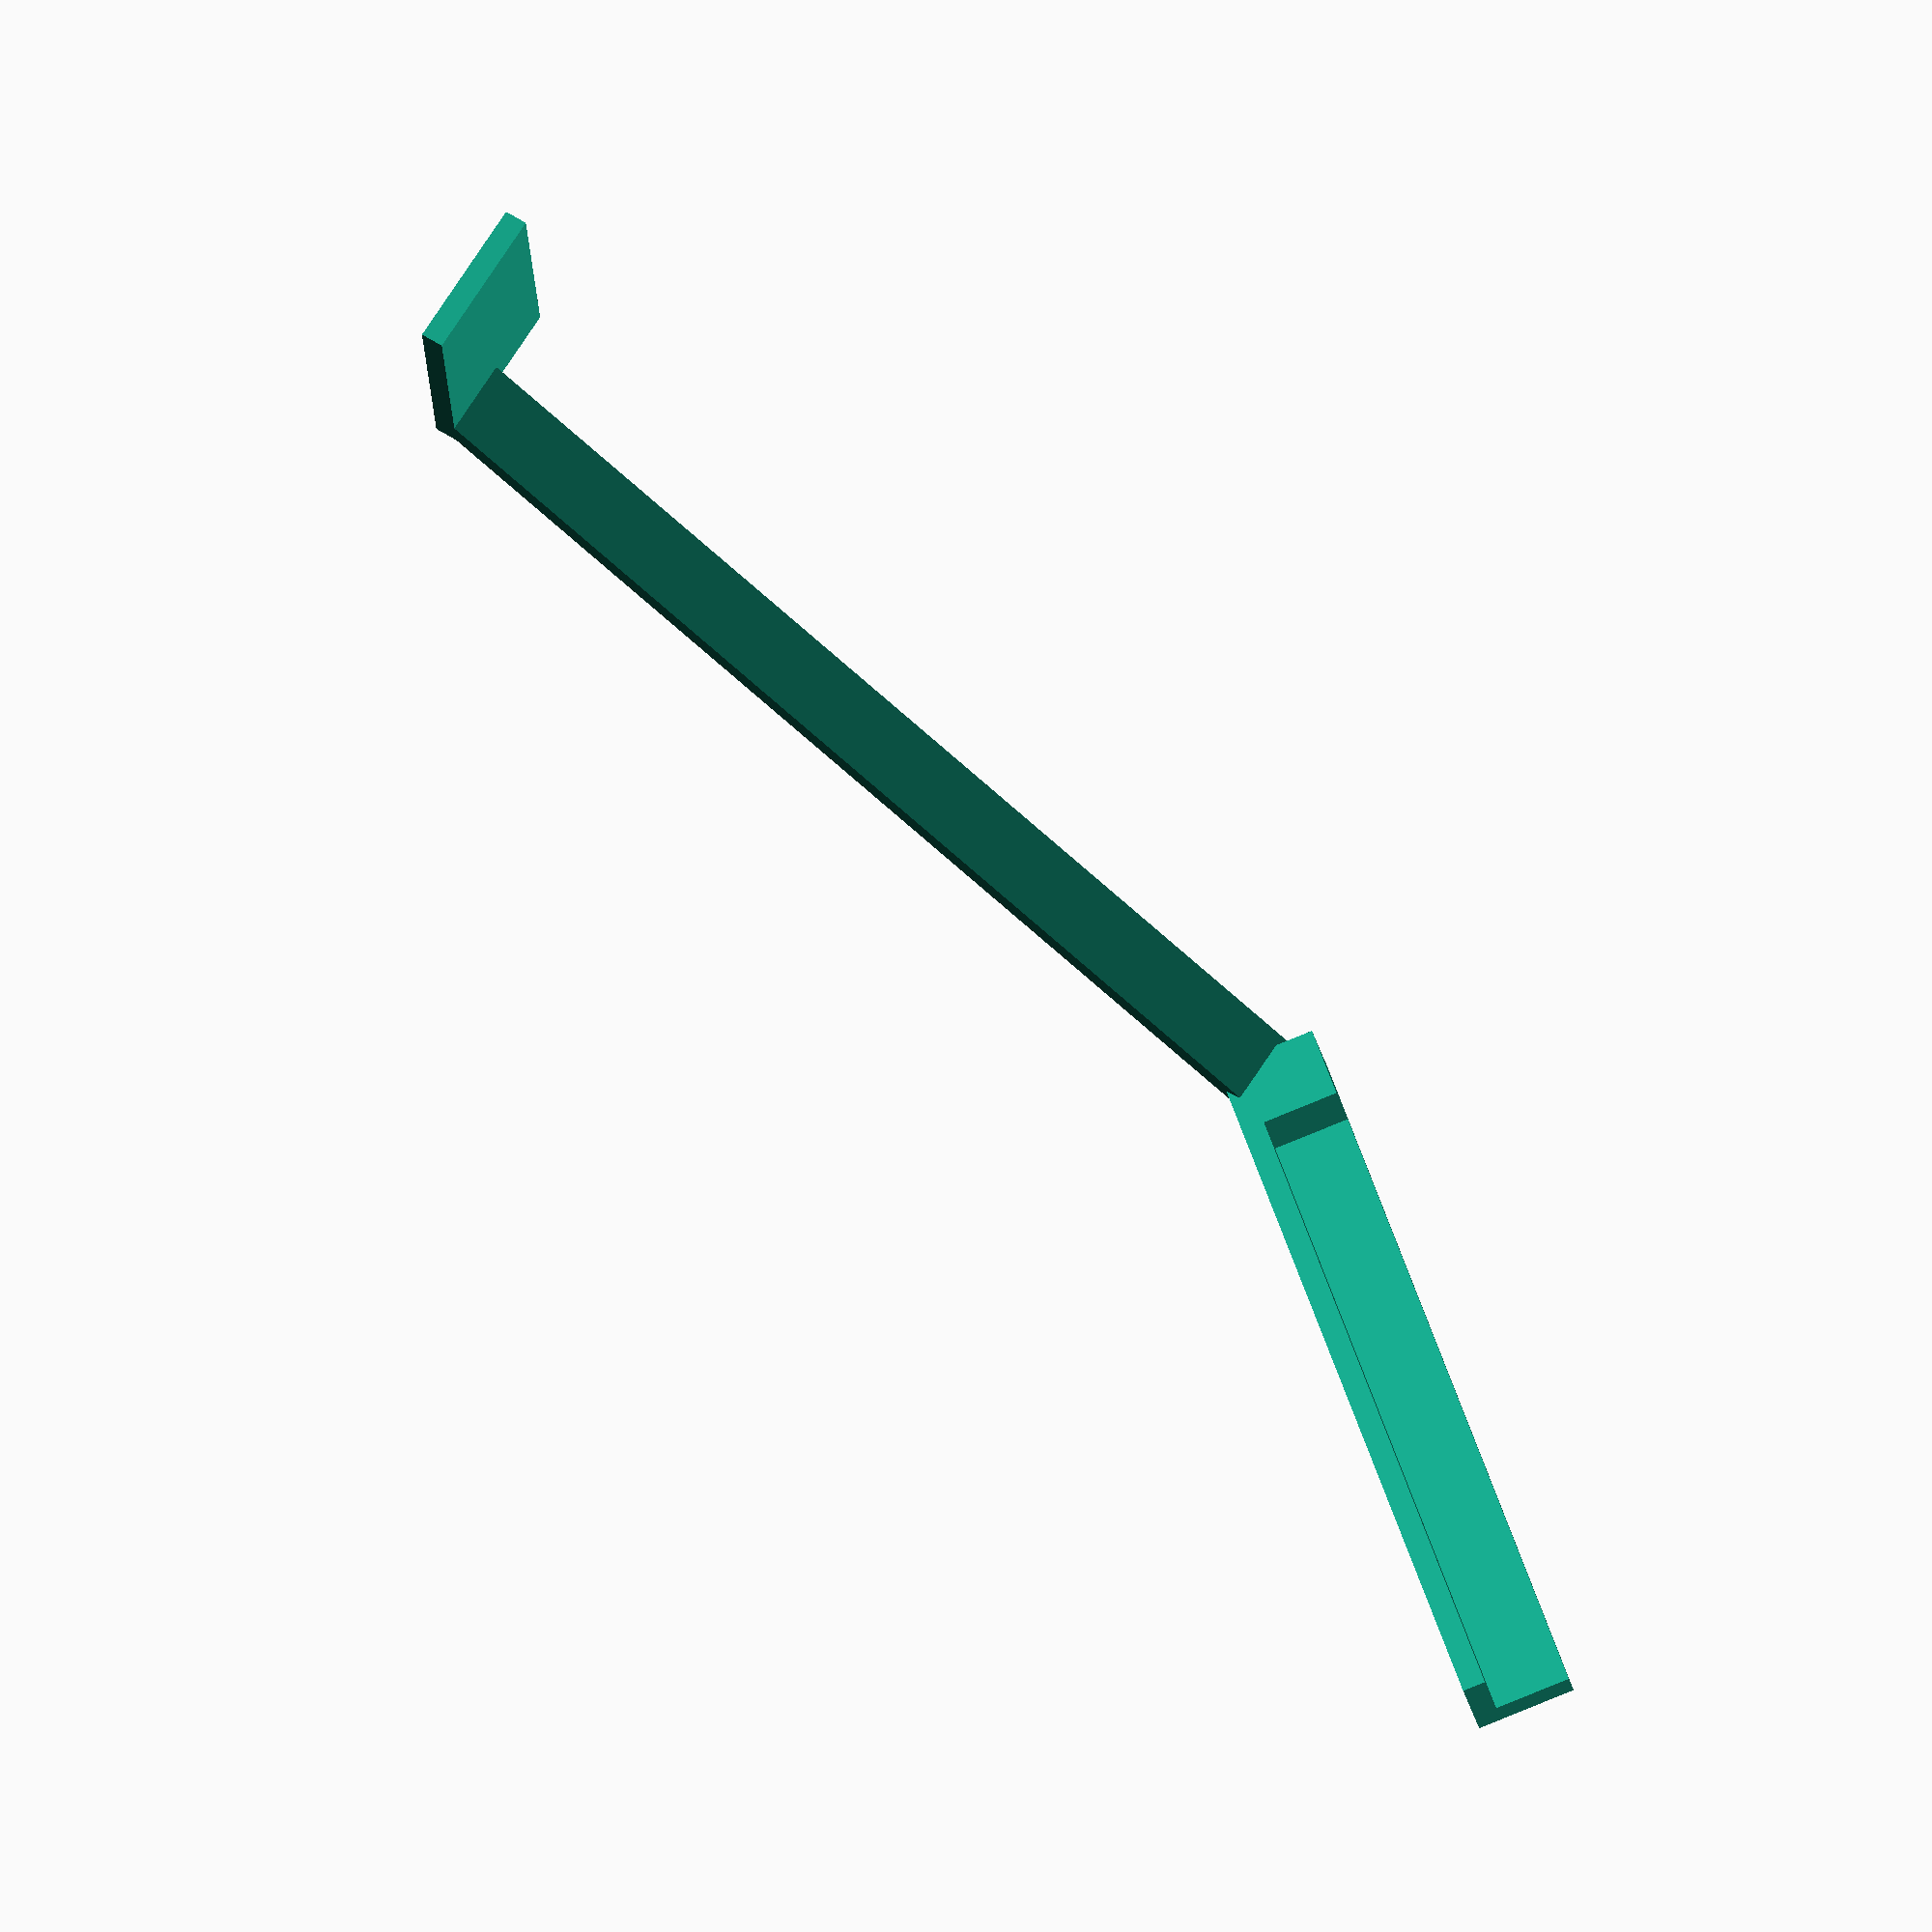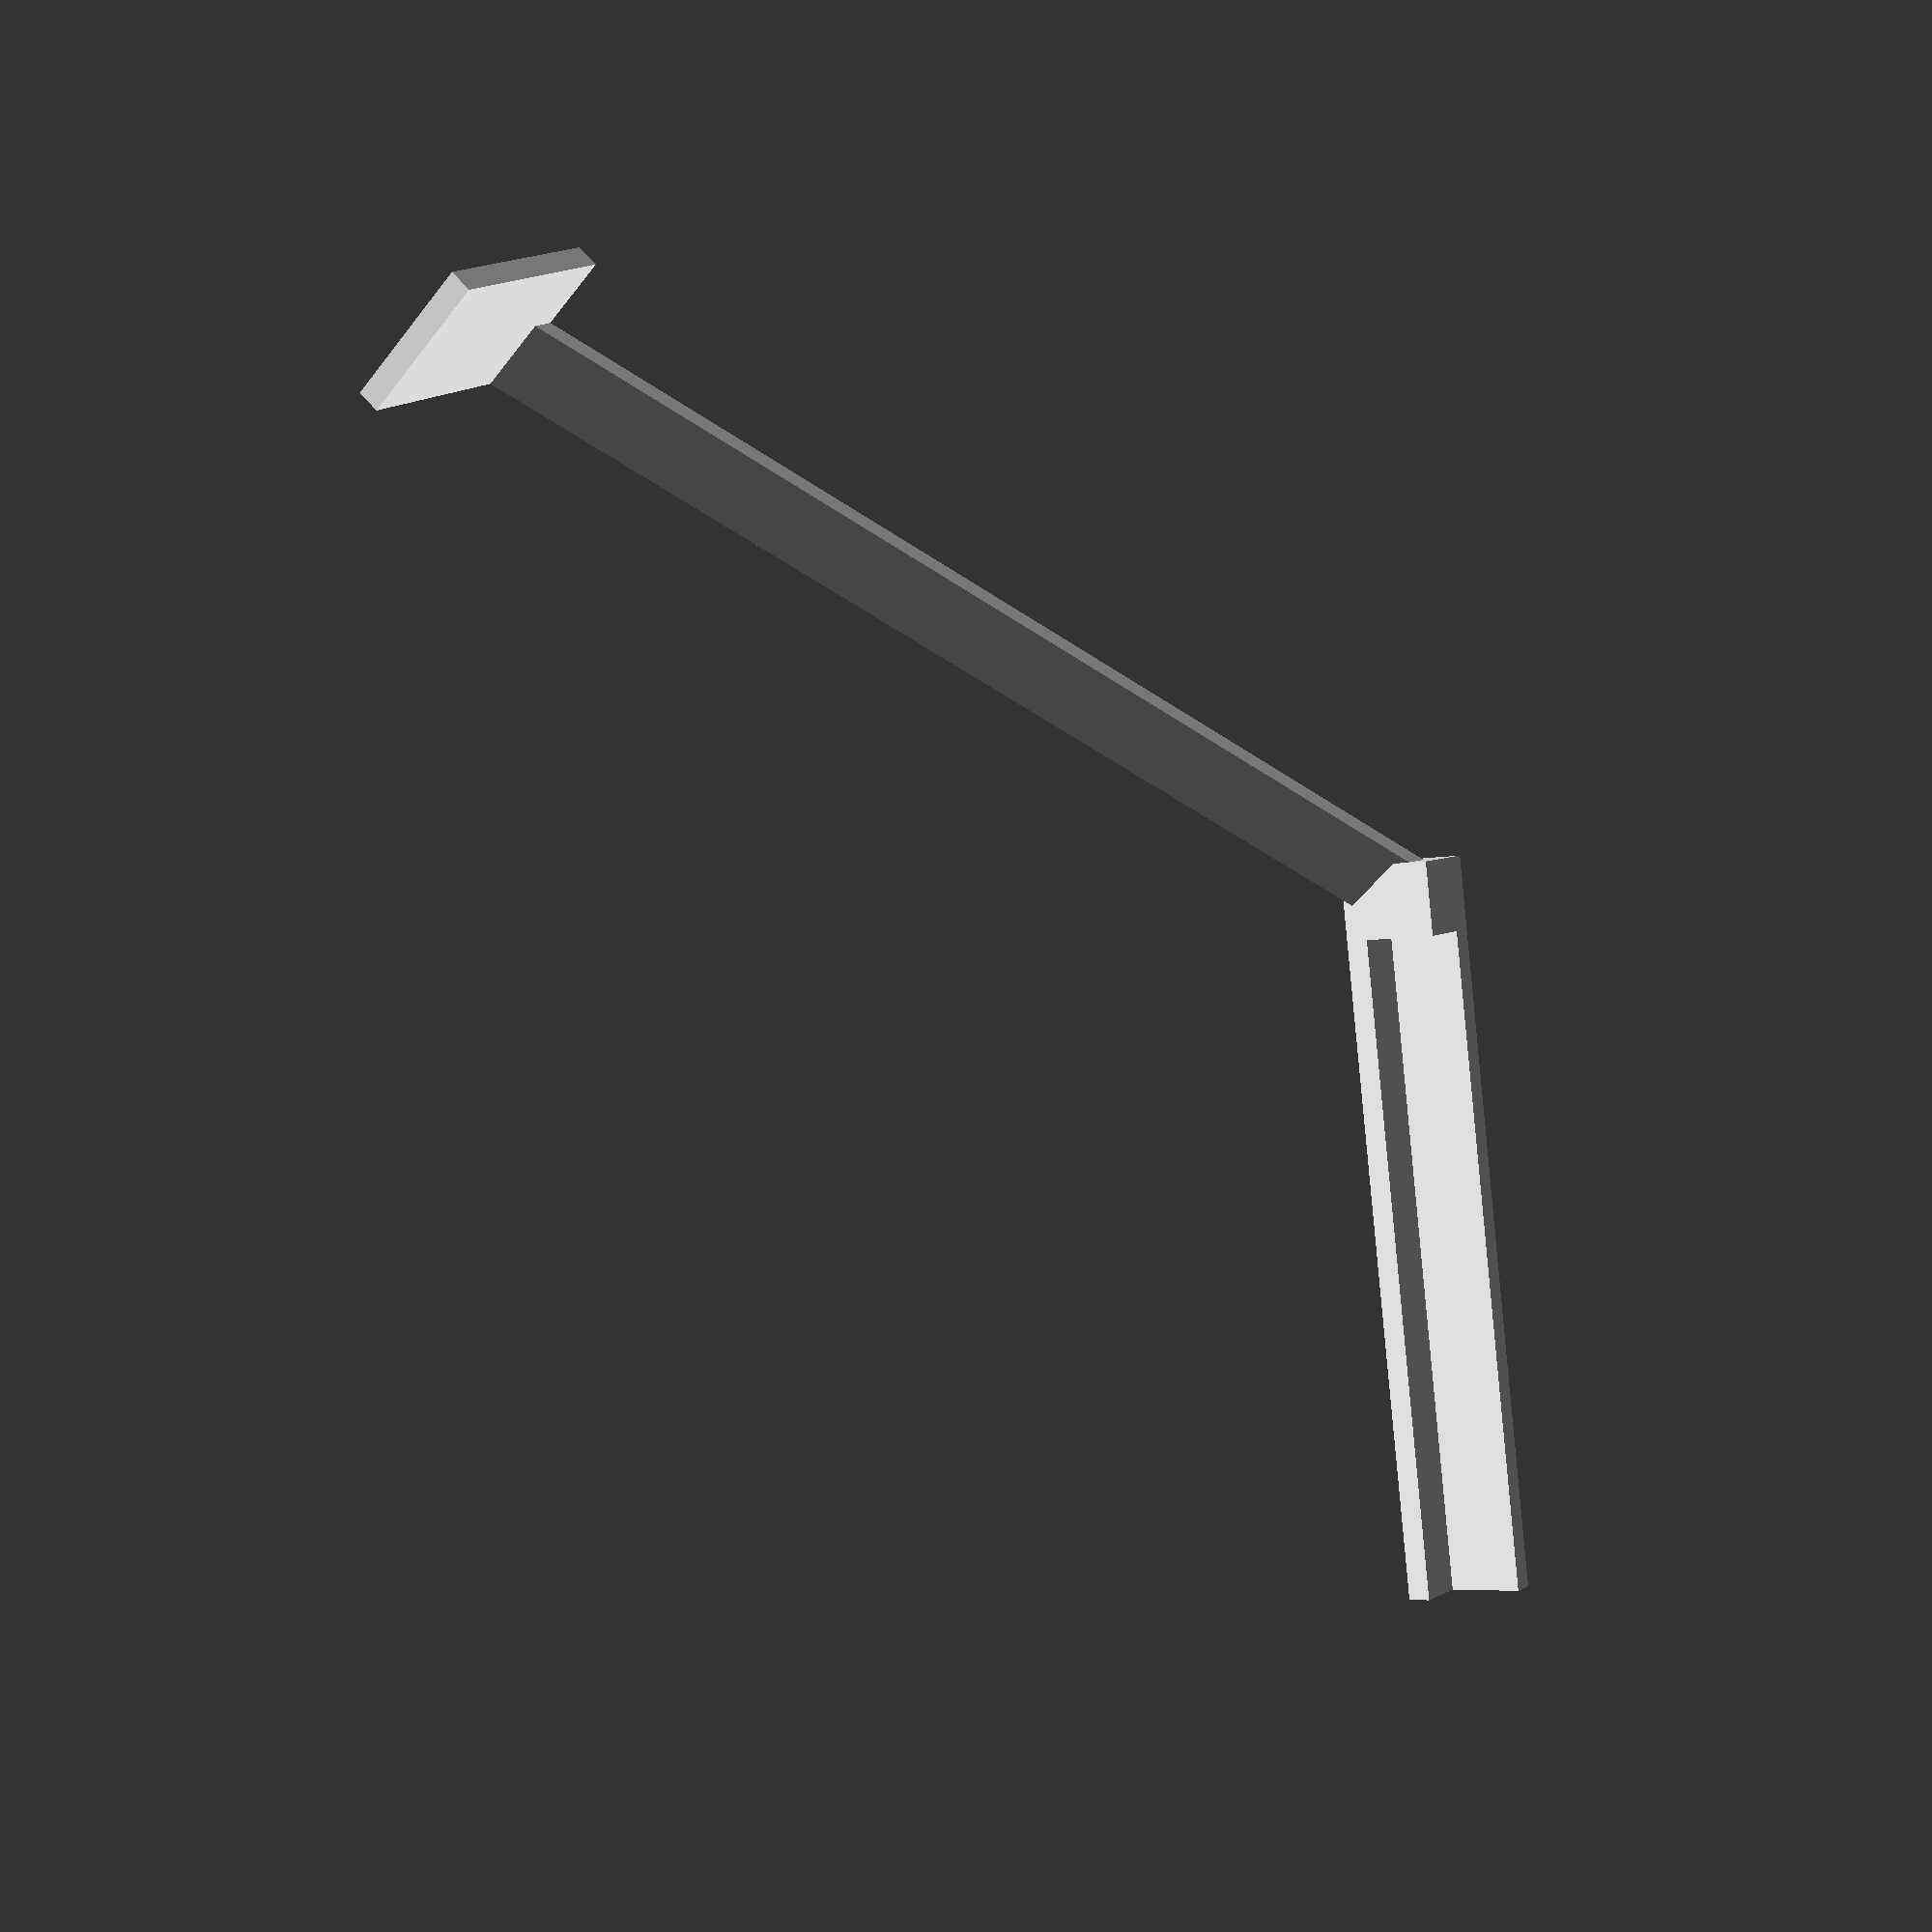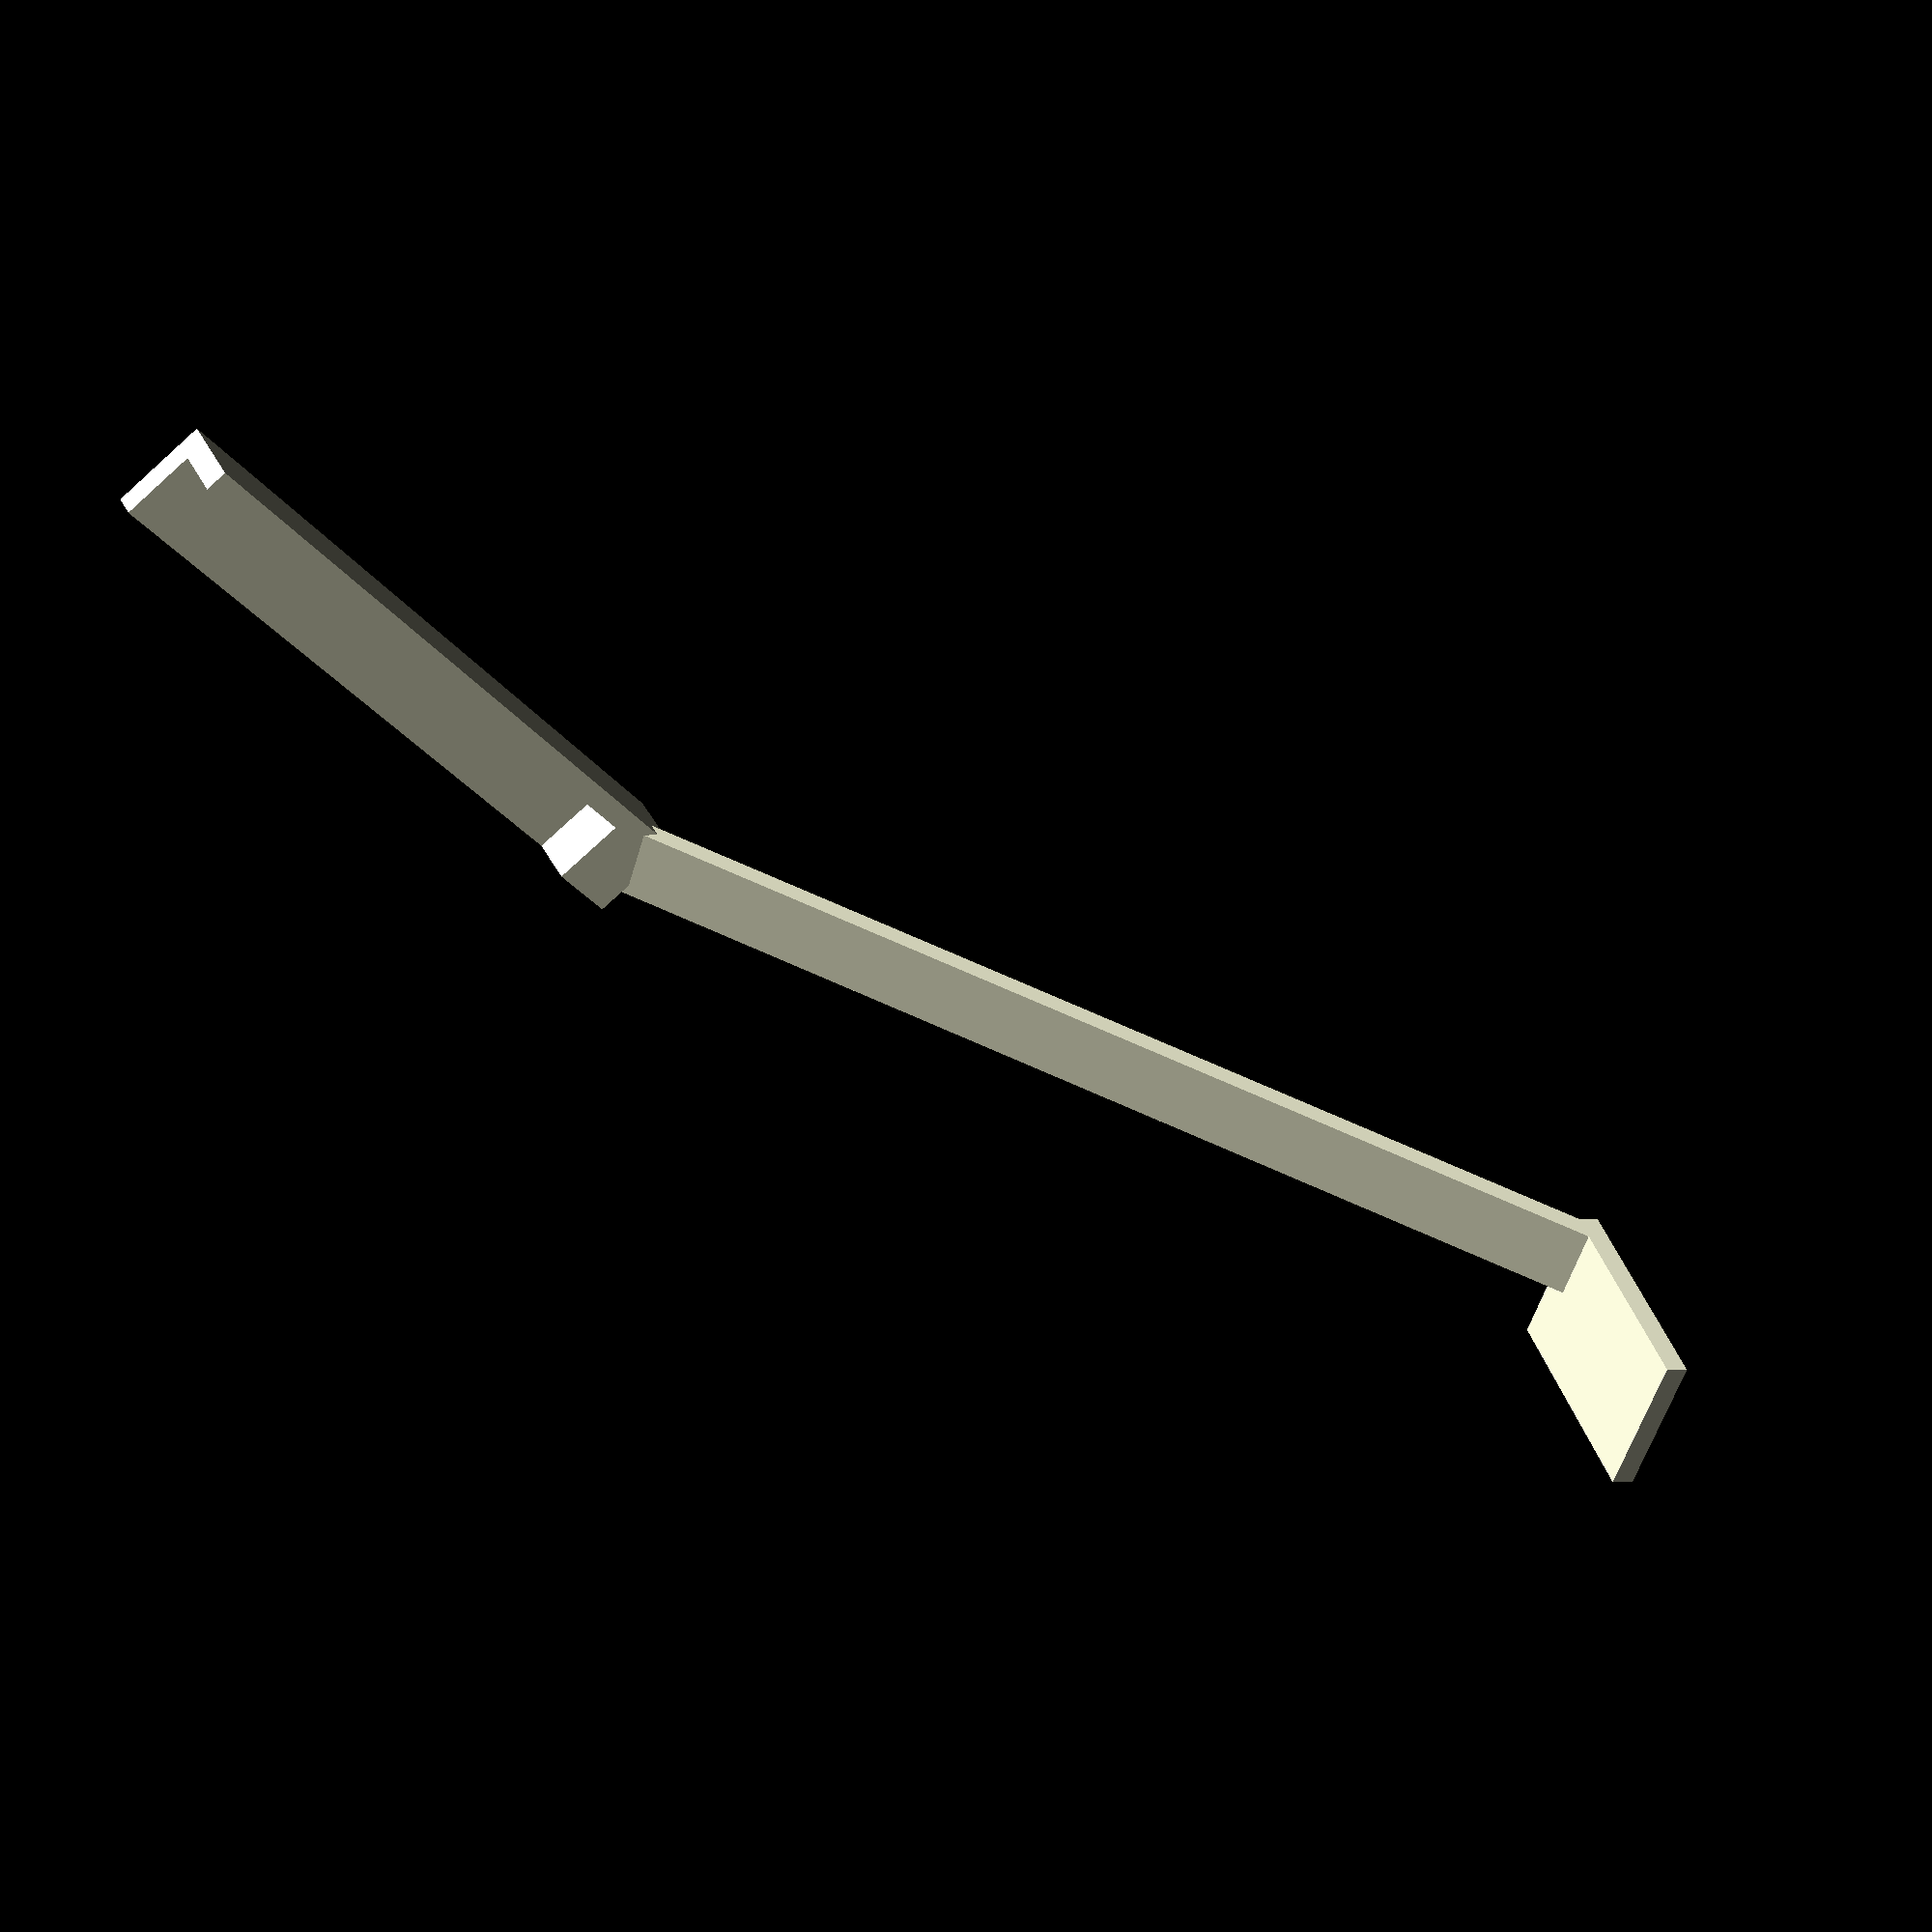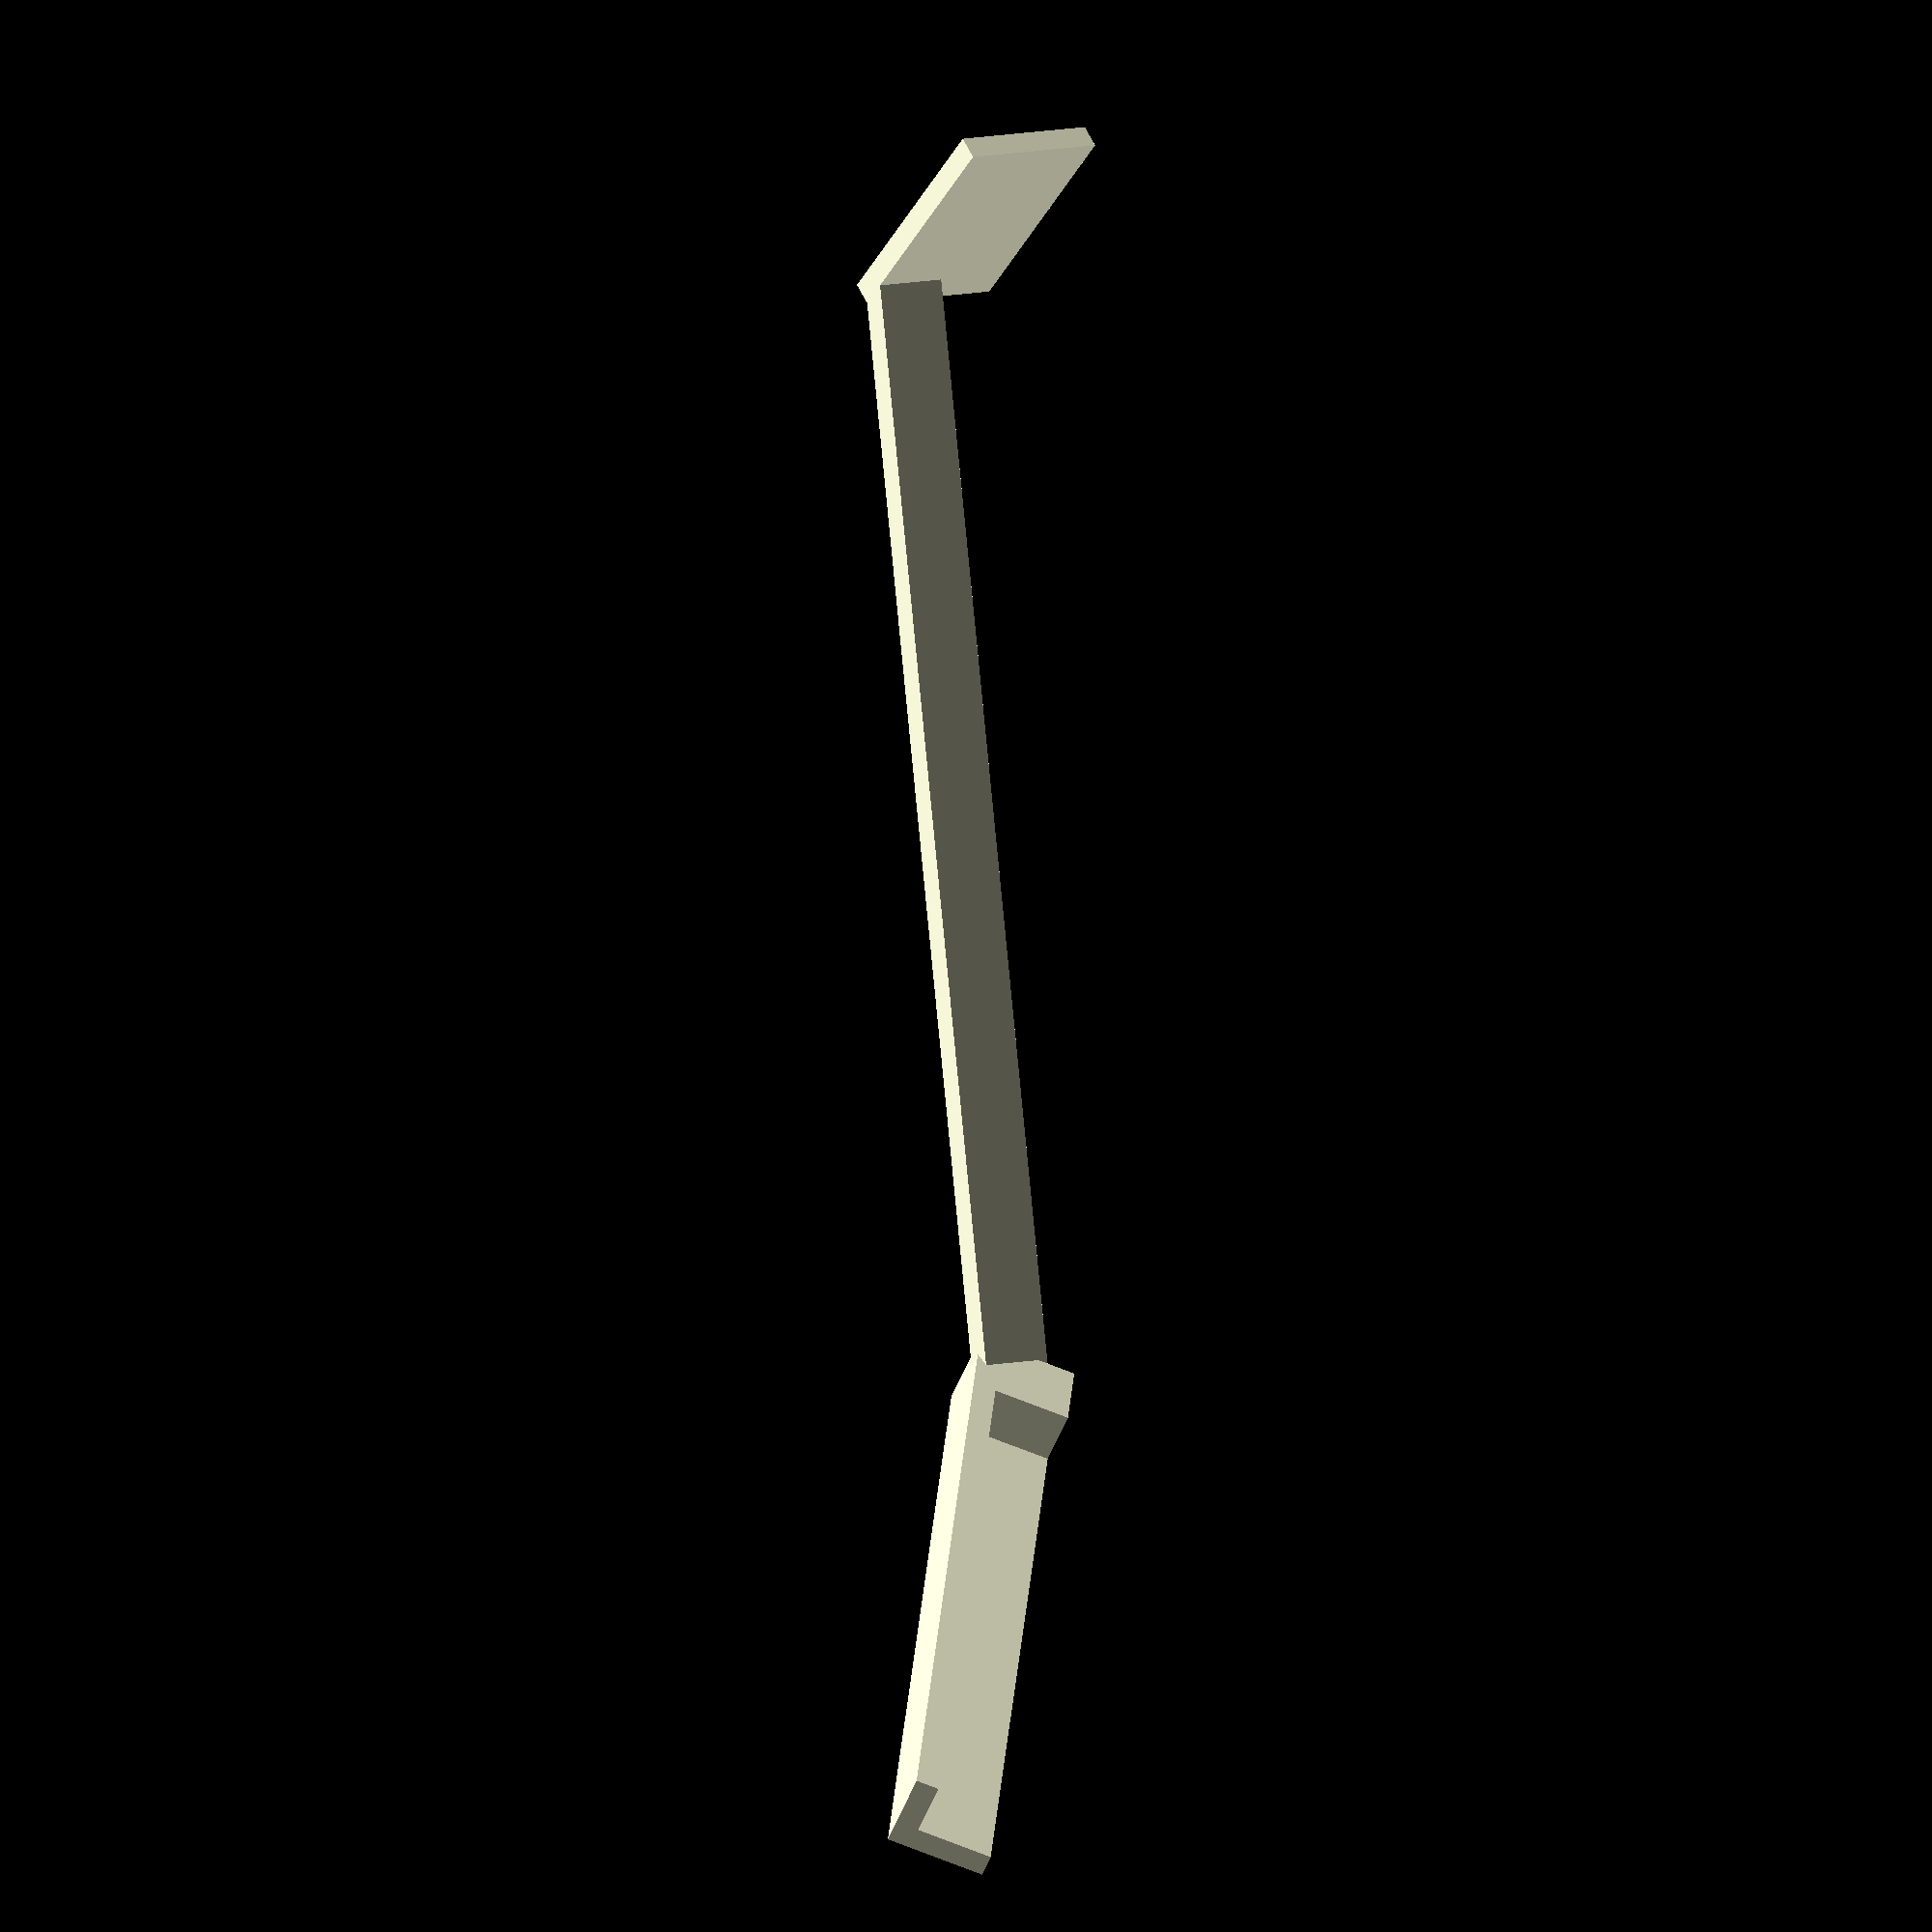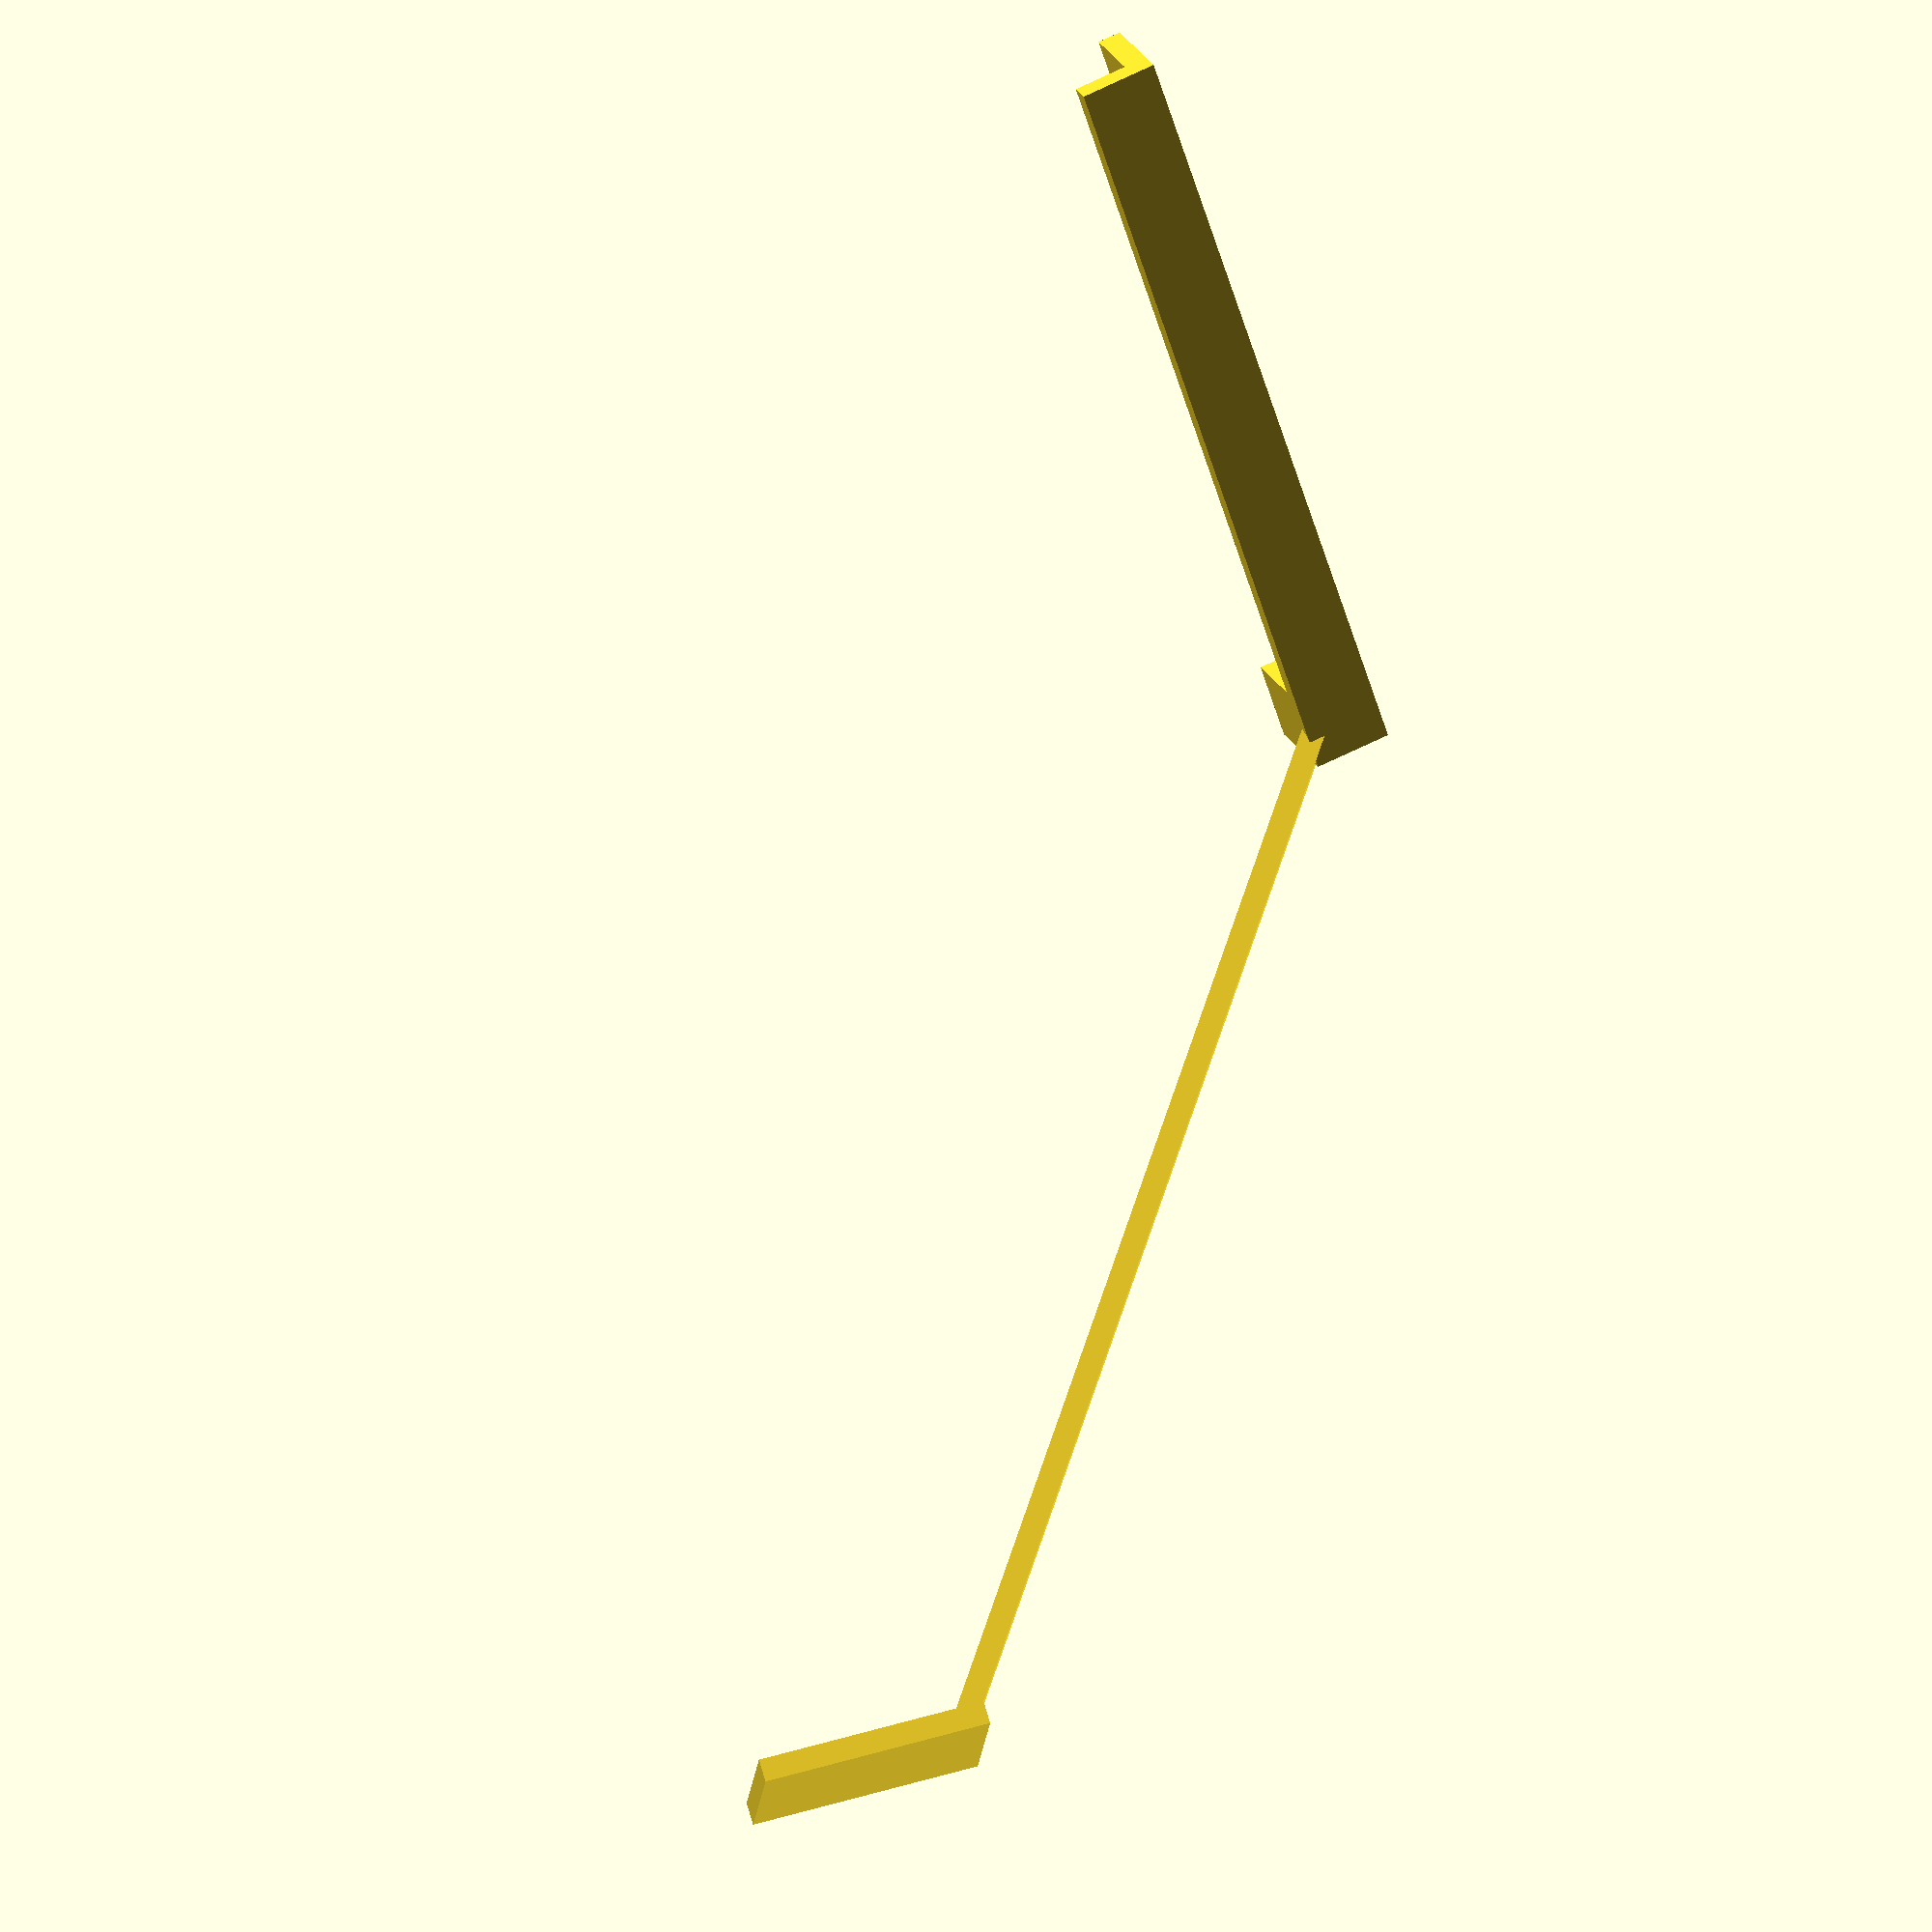
<openscad>
width=100;
height=100;
thick=3;

cube([width,10,thick]);

translate([0,10+thick,0])
    rotate([90,0,0])
        cube([width,10,thick]);

translate([90,0,0])        
    cube([10,10,10]);

translate([width-10, 8, 4])
    rotate([-45,0,-52])
        union(){
            cube([10, thick, height * 1.48]);
            translate([0, 3, height * 1.45])
                rotate([55,0,0])
                cube([20,thick,30]);
        }
</openscad>
<views>
elev=209.2 azim=71.3 roll=168.1 proj=o view=wireframe
elev=173.4 azim=83.3 roll=147.3 proj=p view=wireframe
elev=316.8 azim=56.2 roll=333.5 proj=p view=solid
elev=233.6 azim=95.0 roll=201.6 proj=o view=wireframe
elev=115.2 azim=228.2 roll=116.7 proj=o view=solid
</views>
